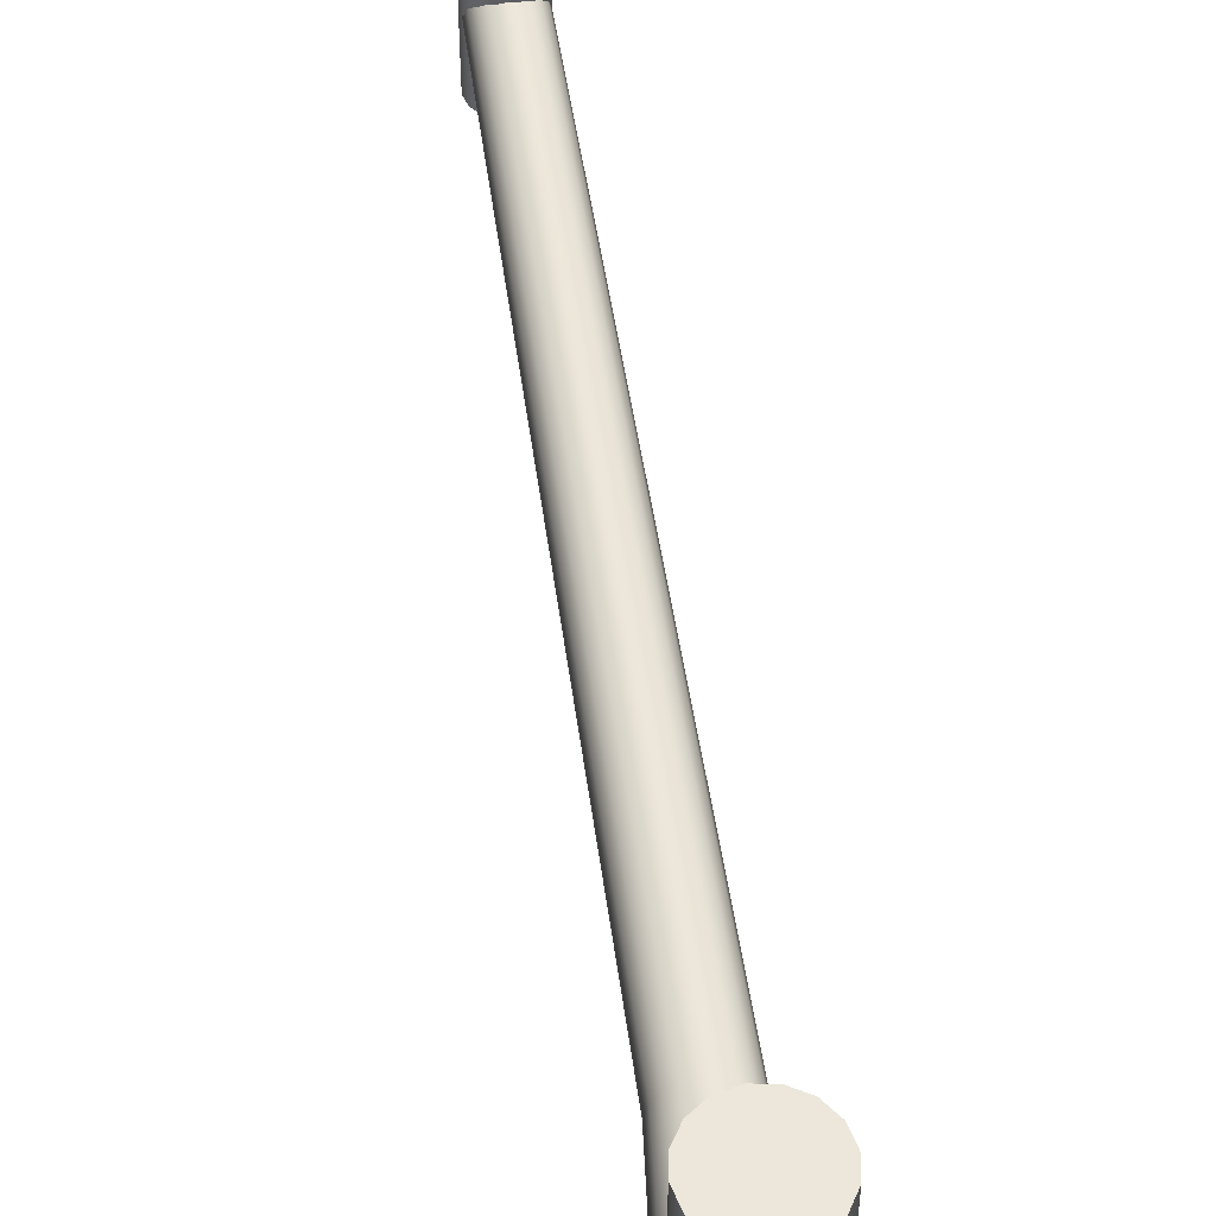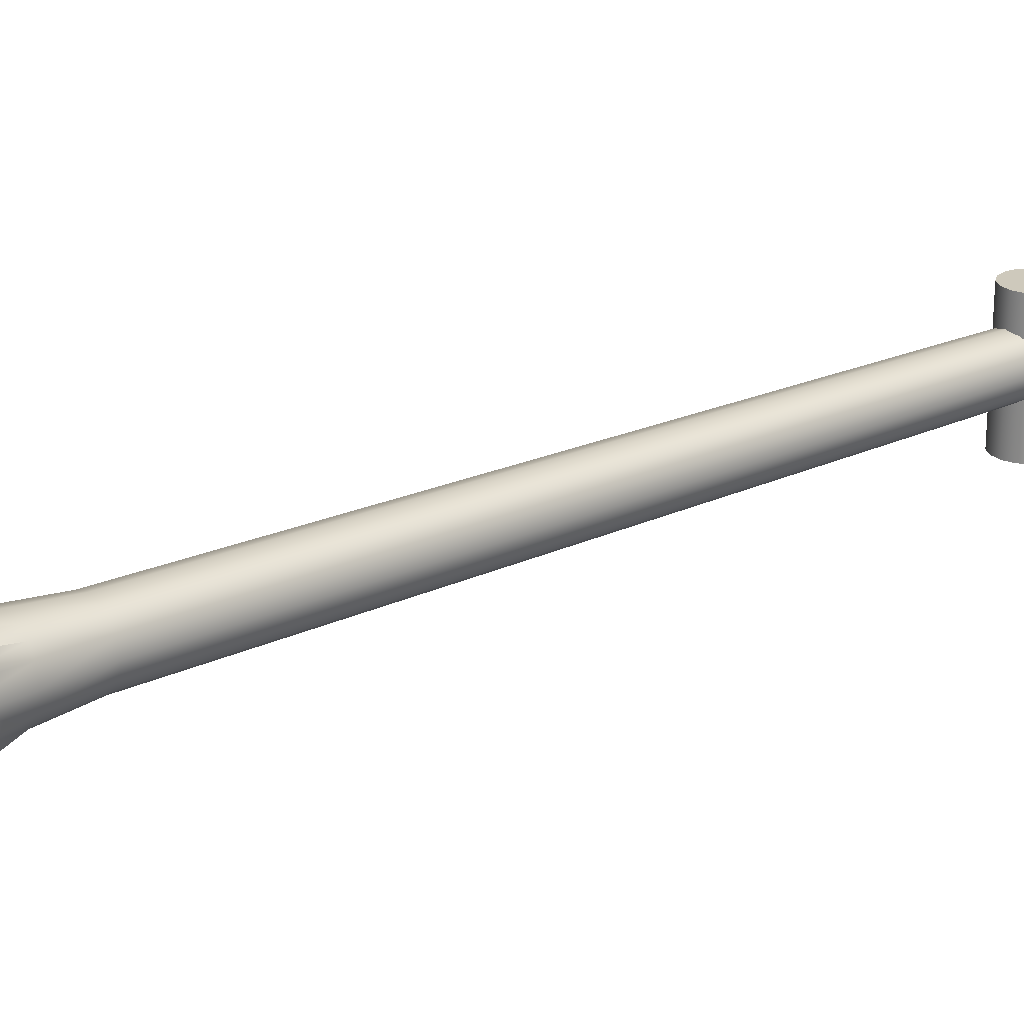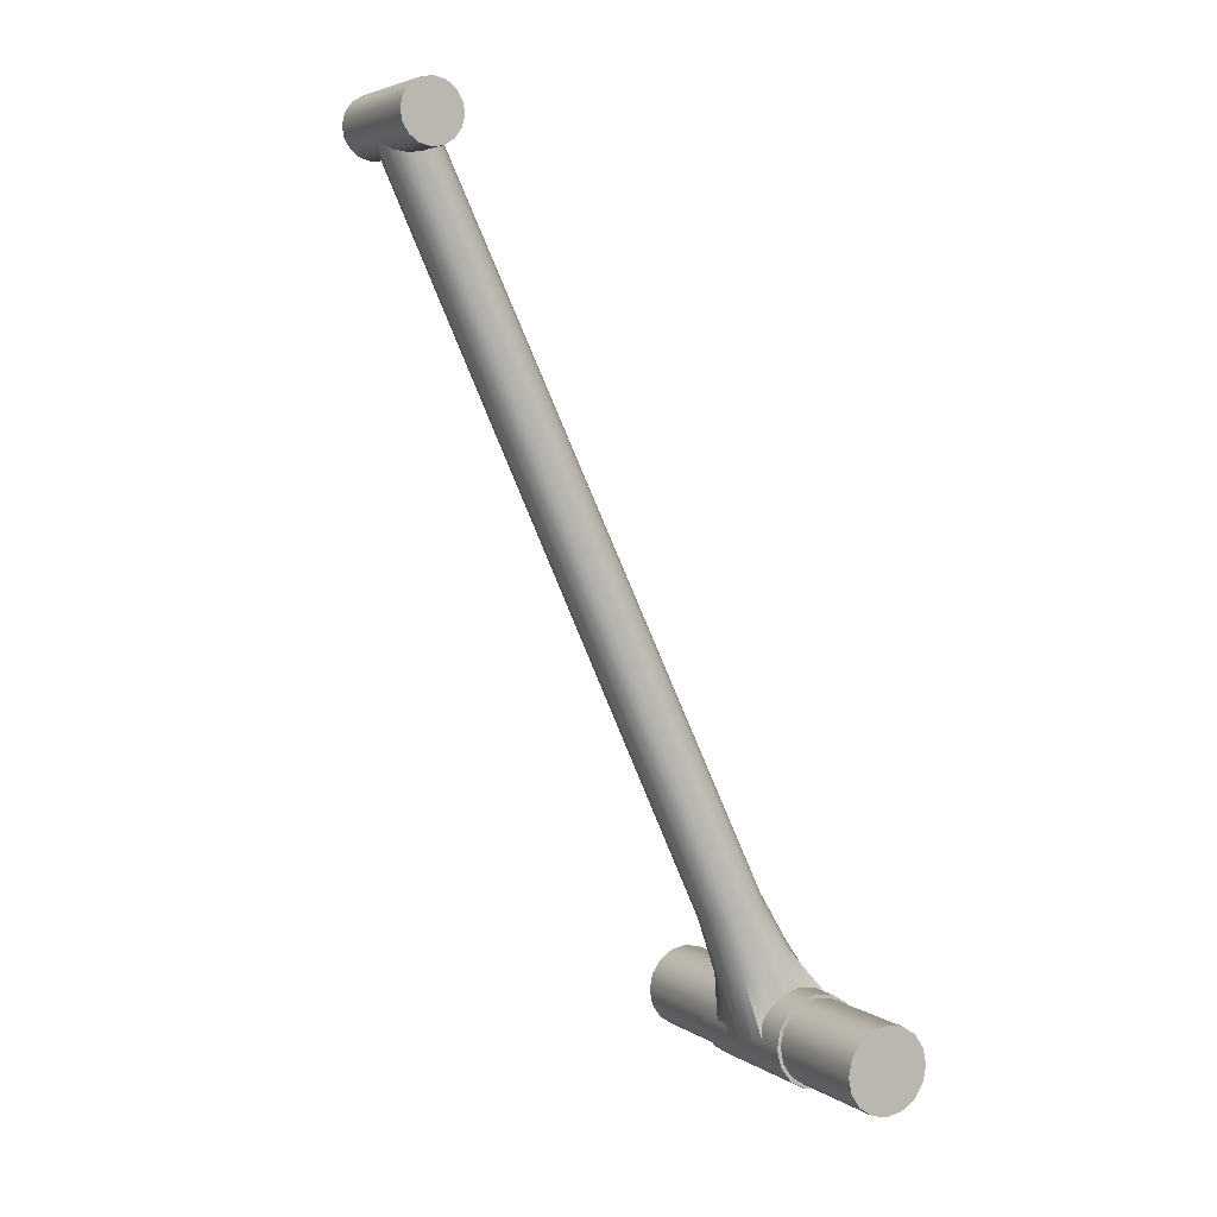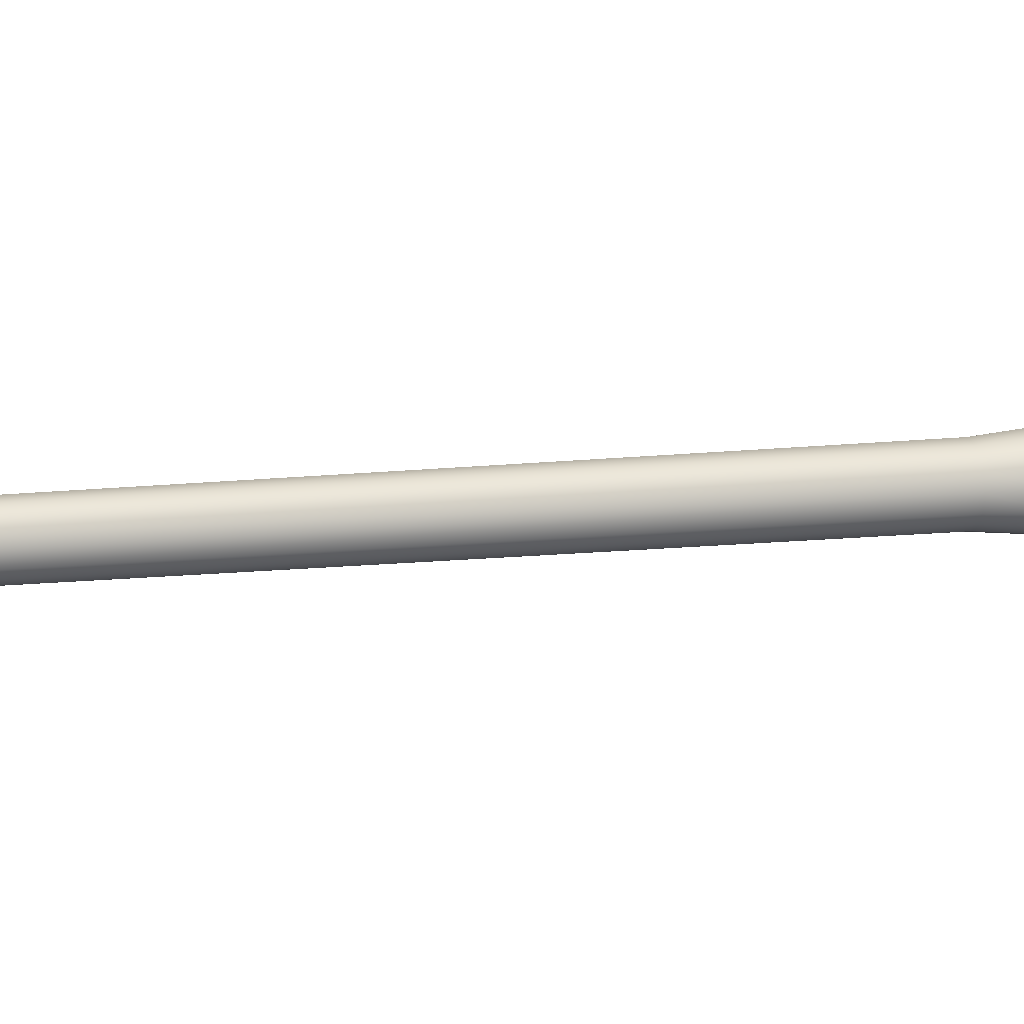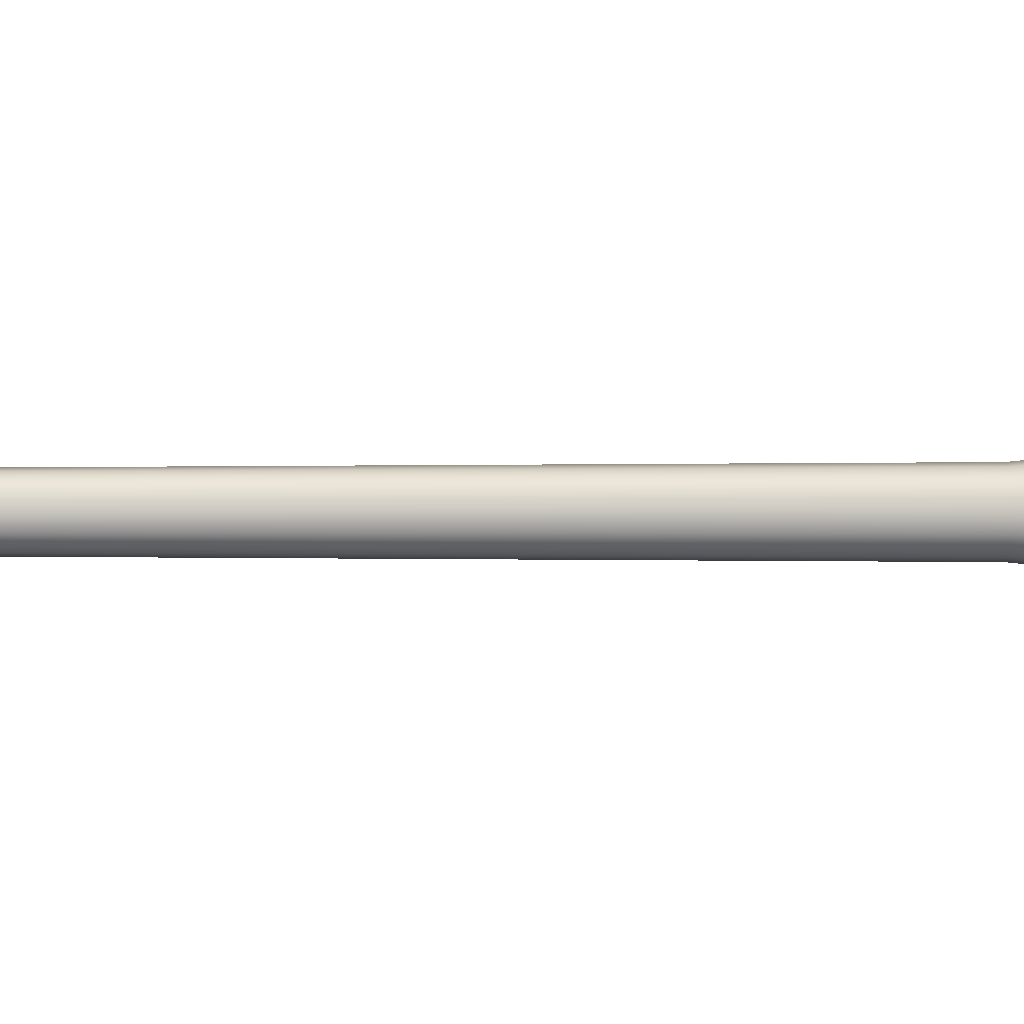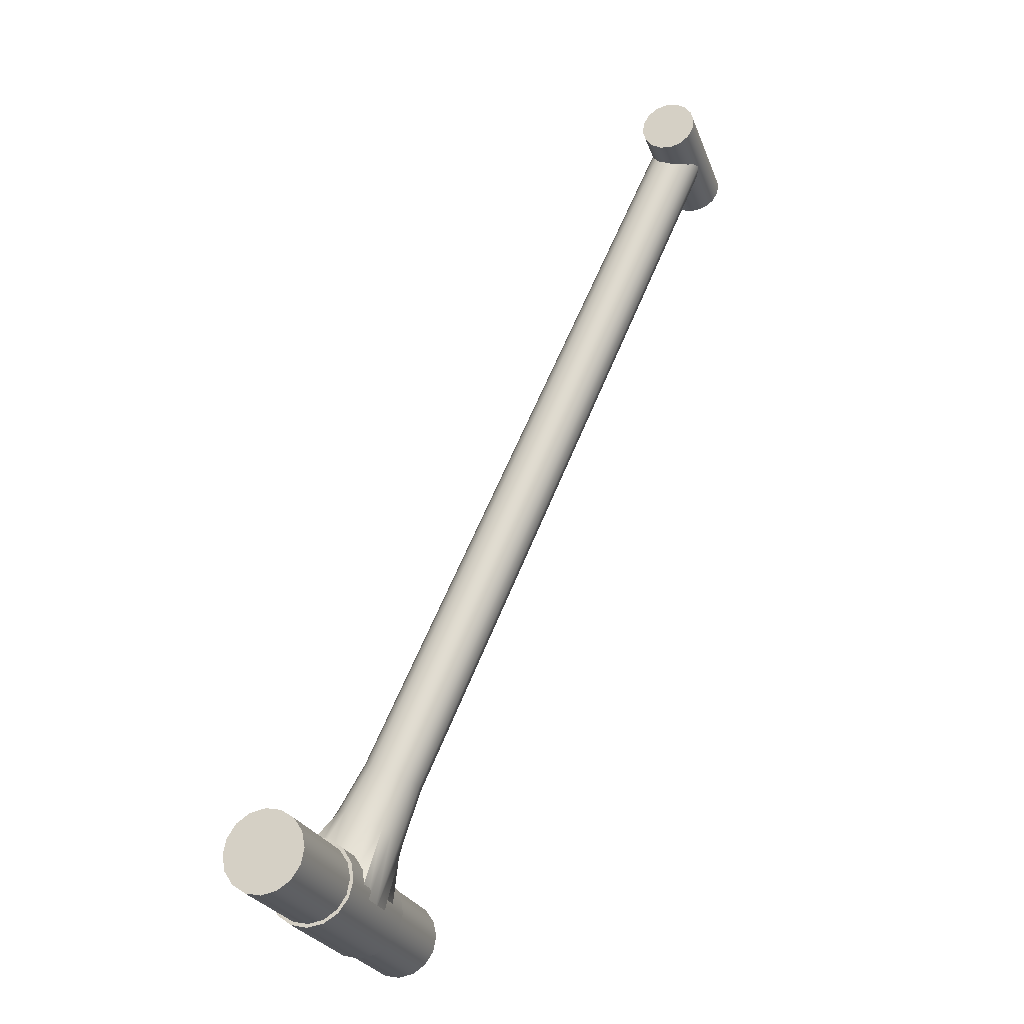
<metadata>
{"format":"obj","ext":"obj","renderer":"f3d","projection":"perspective","resolution":1024,"background":"white","views":[{"elev":52.0,"azim":146.9,"up":"+Y"},{"elev":22.5,"azim":-153.3,"up":"+Y"},{"elev":4.6,"azim":-28.2,"up":"+Z"},{"elev":11.5,"azim":48.8,"up":"+Y"},{"elev":-0.5,"azim":64.3,"up":"+Y"},{"elev":-26.0,"azim":-162.2,"up":"+Z"}]}
</metadata>
<code>
o Cylinder.023
v 0.5003 0.2185 -0.9571
v 0.504 0.2185 -0.9759
v 0.4897 0.2185 -0.9413
v 0.4738 0.2185 -0.9306
v 0.4551 0.2185 -0.9269
v 0.4363 0.2185 -0.9306
v 0.4204 0.2185 -0.9413
v 0.4098 0.2185 -0.9571
v 0.4061 0.2185 -0.9759
v 0.4098 0.2185 -0.9946
v 0.4204 0.2185 -1.011
v 0.4363 0.2185 -1.021
v 0.4551 0.2185 -1.025
v 0.4738 0.2185 -1.021
v 0.4897 0.2185 -1.011
v 0.5003 0.2185 -0.9946
v 0.5003 -0.2032 -0.9571
v 0.504 -0.2032 -0.9759
v 0.4897 -0.2032 -0.9413
v 0.4738 -0.2032 -0.9306
v 0.4551 -0.2032 -0.9269
v 0.4363 -0.2032 -0.9306
v 0.4204 -0.2032 -0.9413
v 0.4098 -0.2032 -0.9571
v 0.4061 -0.2032 -0.9759
v 0.4098 -0.2032 -0.9946
v 0.4204 -0.2032 -1.011
v 0.4363 -0.2032 -1.021
v 0.4551 -0.2032 -1.025
v 0.4738 -0.2032 -1.021
v 0.4897 -0.2032 -1.011
v 0.5003 -0.2032 -0.9946
v 0.4943 0.0875 -1.012
v 0.4776 0.0875 -1.024
v 0.5051 0.0875 -0.9941
v 0.5083 0.0875 -0.9736
v 0.5034 0.0875 -0.9534
v 0.4911 0.0875 -0.9366
v 0.4733 0.0875 -0.9258
v 0.4527 0.0875 -0.9227
v 0.4325 0.0875 -0.9276
v 0.4158 0.0875 -0.9399
v 0.405 0.0875 -0.9577
v 0.4018 0.0875 -0.9782
v 0.4068 0.0875 -0.9984
v 0.4191 0.0875 -1.015
v 0.4368 0.0875 -1.026
v 0.4574 0.0875 -1.029
v 0.4943 -0.07219 -1.012
v 0.4776 -0.07219 -1.024
v 0.5051 -0.07219 -0.9941
v 0.5083 -0.07219 -0.9736
v 0.5034 -0.07219 -0.9534
v 0.4911 -0.07219 -0.9366
v 0.4733 -0.07219 -0.9258
v 0.4527 -0.07219 -0.9227
v 0.4325 -0.07219 -0.9276
v 0.4158 -0.07219 -0.9399
v 0.405 -0.07219 -0.9577
v 0.4018 -0.07219 -0.9782
v 0.4068 -0.07219 -0.9984
v 0.4191 -0.07219 -1.015
v 0.4368 -0.07219 -1.026
v 0.4574 -0.07219 -1.029
v 0.4792 -0.01874 -0.9652
v 0.4792 0.007658 -0.9652
v 0.4792 0.03406 -0.9652
v 0.4335 0.04667 -0.8834
v 0.4158 0.05128 -0.8917
v 0.3981 0.04667 -0.8999
v 0.4313 0.06045 -0.9875
v 0.4553 0.06045 -0.9763
v 0.4792 0.06045 -0.9652
v 0.4313 -0.04514 -0.9875
v 0.4553 -0.04514 -0.9763
v 0.4792 -0.04514 -0.9652
v 0.3981 -0.03136 -0.8999
v 0.4158 -0.03596 -0.8917
v 0.4335 -0.03136 -0.8834
v 0.5031 -0.04514 -0.954
v 0.4074 -0.04514 -0.9986
v 0.4438 -0.02319 -0.8787
v 0.3878 -0.02319 -0.9047
v 0.5031 0.06045 -0.954
v 0.4074 0.06045 -0.9986
v 0.4438 0.0385 -0.8787
v 0.3878 0.0385 -0.9047
v 0.4553 0.03406 -0.9763
v 0.4553 0.007658 -0.9763
v 0.4553 -0.01874 -0.9763
v 0.4313 0.03406 -0.9875
v 0.4313 0.007658 -0.9875
v 0.4313 -0.01874 -0.9875
v 0.4512 -0.01185 -0.8752
v 0.4553 0.007658 -0.8733
v 0.4512 0.02717 -0.8752
v 0.3804 0.02717 -0.9082
v 0.3763 0.007658 -0.9101
v 0.3804 -0.01185 -0.9082
v 0.5031 0.03406 -0.954
v 0.5031 0.007658 -0.954
v 0.5031 -0.01874 -0.954
v 0.4074 -0.01874 -0.9986
v 0.4074 0.007658 -0.9986
v 0.4074 0.03406 -0.9986
v 0.3729 -0.02574 -0.8393
v 0.3881 -0.02968 -0.8322
v 0.4032 -0.02574 -0.8251
v 0.4032 0.04106 -0.8251
v 0.3881 0.045 -0.8322
v 0.3729 0.04106 -0.8393
v 0.3641 0.03406 -0.8434
v 0.412 -0.01875 -0.821
v 0.4183 0.02436 -0.8181
v 0.412 0.03406 -0.821
v 0.3578 -0.009041 -0.8463
v 0.3641 -0.01875 -0.8434
v 0.4183 -0.009041 -0.8181
v 0.4219 0.007658 -0.8164
v 0.3578 0.02436 -0.8463
v 0.3542 0.007658 -0.848
v -0.01254 0.007658 -0.005848
v -0.01254 0.0215 -0.005848
v -0.01254 -0.00618 -0.005848
v -0.01304 -0.02112 -0.006081
v 1e-06 0.007658 -0
v 1e-06 0.0215 -0
v 1e-06 -0.00618 -0
v 1e-06 -0.02452 -0
v 0.01254 0.007658 0.005848
v 0.01254 0.0215 0.005848
v 0.01254 -0.00618 0.005848
v 0.01304 -0.02112 0.006081
v 0.01304 0.03644 0.006081
v 1e-06 0.03983 -0
v -0.01304 0.03644 -0.006081
v -0.02062 0.03041 -0.009615
v 0.02062 -0.01509 0.009615
v 0.02608 0.02205 0.01216
v 0.02062 0.03041 0.009615
v -0.02608 -0.006731 -0.01216
v -0.02062 -0.01509 -0.009615
v 0.02608 -0.006731 0.01216
v 0.02916 0.007658 0.0136
v -0.02608 0.02205 -0.01216
v -0.02916 0.007658 -0.0136
v 0.03099 0.07508 -0.01445
v 0.03099 -0.07508 -0.01445
v 0.0231 0.07508 -0.02521
v 0.0231 -0.07508 -0.02521
v 0.01169 0.07508 -0.03213
v 0.01169 -0.07508 -0.03213
v -0.001491 0.07508 -0.03416
v -0.001491 -0.07508 -0.03416
v -0.01445 0.07508 -0.03099
v -0.01445 -0.07508 -0.03099
v -0.02521 0.07508 -0.0231
v -0.02521 -0.07508 -0.0231
v -0.03213 0.07508 -0.01169
v -0.03213 -0.07508 -0.01169
v -0.03416 0.07508 0.001491
v -0.03416 -0.07508 0.001491
v -0.03099 0.07508 0.01445
v -0.03099 -0.07508 0.01445
v -0.0231 0.07508 0.02521
v -0.0231 -0.07508 0.02521
v -0.01169 0.07508 0.03213
v -0.01169 -0.07508 0.03213
v 0.001491 0.07508 0.03416
v 0.001491 -0.07508 0.03416
v 0.01445 0.07508 0.03099
v 0.01445 -0.07508 0.03099
v 0.02521 0.07508 0.0231
v 0.02521 -0.07508 0.0231
v 0.03213 0.07508 0.01169
v 0.03213 -0.07508 0.01169
v 0.03416 0.07508 -0.001492
v 0.03416 -0.07508 -0.001492
f 11 7 3
f 25 29 18
f 13 28 12
f 6 21 5
f 14 29 13
f 7 22 6
f 15 30 14
f 8 23 7
f 16 31 15
f 9 24 8
f 2 17 18
f 2 32 16
f 10 25 9
f 3 17 1
f 10 27 26
f 4 19 3
f 11 28 27
f 4 21 20
f 45 60 44
f 38 53 37
f 46 61 45
f 38 55 54
f 47 62 46
f 40 55 39
f 48 63 47
f 41 56 40
f 33 50 34
f 34 64 48
f 42 57 41
f 35 49 33
f 42 59 58
f 36 51 35
f 43 60 59
f 37 52 36
f 43 39 35
f 57 61 50
f 69 111 110
f 82 118 113
f 69 109 68
f 75 79 78
f 75 77 74
f 74 83 81
f 65 75 90
f 90 74 93
f 93 81 103
f 68 72 69
f 70 72 71
f 87 71 85
f 100 86 96
f 103 83 99
f 86 109 115
f 76 82 79
f 102 76 65
f 86 73 68
f 84 67 73
f 100 66 67
f 66 102 65
f 83 106 117
f 83 116 99
f 99 121 98
f 105 87 85
f 104 97 105
f 104 99 98
f 102 82 80
f 101 94 102
f 101 96 95
f 71 105 85
f 91 104 105
f 92 103 104
f 72 91 71
f 88 92 91
f 89 93 92
f 73 88 72
f 67 89 88
f 66 90 89
f 96 115 114
f 98 120 97
f 79 113 108
f 87 120 112
f 79 107 78
f 95 114 119
f 87 111 70
f 78 106 77
f 94 119 118
f 117 125 142
f 116 146 121
f 110 134 109
f 117 141 116
f 120 146 145
f 115 139 114
f 112 145 137
f 108 138 133
f 119 139 144
f 107 133 129
f 119 143 118
f 106 129 125
f 113 143 138
f 111 137 136
f 109 140 115
f 110 136 135
f 127 134 135
f 127 136 123
f 123 137 145
f 131 140 134
f 138 132 133
f 143 130 132
f 130 139 131
f 142 124 141
f 141 122 146
f 122 145 146
f 125 128 124
f 128 122 124
f 122 127 123
f 133 128 129
f 132 126 128
f 130 127 126
f 148 149 147
f 149 152 151
f 152 153 151
f 154 155 153
f 156 157 155
f 157 160 159
f 159 162 161
f 162 163 161
f 164 165 163
f 166 167 165
f 168 169 167
f 169 172 171
f 171 174 173
f 173 176 175
f 168 160 152
f 176 177 175
f 177 148 147
f 161 169 177
f 3 1 2
f 2 16 15
f 15 14 13
f 13 12 11
f 11 10 9
f 9 8 7
f 7 6 5
f 5 4 3
f 3 2 15
f 15 13 11
f 11 9 7
f 7 5 3
f 3 15 11
f 18 17 19
f 19 20 21
f 21 22 23
f 23 24 25
f 25 26 27
f 27 28 29
f 29 30 31
f 31 32 18
f 18 19 21
f 21 23 25
f 25 27 29
f 29 31 18
f 18 21 25
f 13 29 28
f 6 22 21
f 14 30 29
f 7 23 22
f 15 31 30
f 8 24 23
f 16 32 31
f 9 25 24
f 2 1 17
f 2 18 32
f 10 26 25
f 3 19 17
f 10 11 27
f 4 20 19
f 11 12 28
f 4 5 21
f 45 61 60
f 38 54 53
f 46 62 61
f 38 39 55
f 47 63 62
f 40 56 55
f 48 64 63
f 41 57 56
f 33 49 50
f 34 50 64
f 42 58 57
f 35 51 49
f 42 43 59
f 36 52 51
f 43 44 60
f 37 53 52
f 35 33 34
f 34 48 47
f 47 46 45
f 45 44 43
f 43 42 41
f 41 40 39
f 39 38 37
f 37 36 35
f 35 34 47
f 47 45 43
f 43 41 39
f 39 37 35
f 35 47 43
f 50 49 51
f 51 52 53
f 53 54 55
f 55 56 57
f 57 58 59
f 59 60 61
f 61 62 63
f 63 64 50
f 50 51 53
f 53 55 57
f 57 59 61
f 61 63 50
f 50 53 57
f 69 70 111
f 82 94 118
f 69 110 109
f 75 76 79
f 75 78 77
f 74 77 83
f 65 76 75
f 90 75 74
f 93 74 81
f 68 73 72
f 70 69 72
f 87 70 71
f 100 84 86
f 103 81 83
f 86 68 109
f 76 80 82
f 102 80 76
f 86 84 73
f 84 100 67
f 100 101 66
f 66 101 102
f 83 77 106
f 83 117 116
f 99 116 121
f 105 97 87
f 104 98 97
f 104 103 99
f 102 94 82
f 101 95 94
f 101 100 96
f 71 91 105
f 91 92 104
f 92 93 103
f 72 88 91
f 88 89 92
f 89 90 93
f 73 67 88
f 67 66 89
f 66 65 90
f 96 86 115
f 98 121 120
f 79 82 113
f 87 97 120
f 79 108 107
f 95 96 114
f 87 112 111
f 78 107 106
f 94 95 119
f 117 106 125
f 116 141 146
f 110 135 134
f 117 142 141
f 120 121 146
f 115 140 139
f 112 120 145
f 108 113 138
f 119 114 139
f 107 108 133
f 119 144 143
f 106 107 129
f 113 118 143
f 111 112 137
f 109 134 140
f 110 111 136
f 127 131 134
f 127 135 136
f 123 136 137
f 131 139 140
f 138 143 132
f 143 144 130
f 130 144 139
f 142 125 124
f 141 124 122
f 122 123 145
f 125 129 128
f 128 126 122
f 122 126 127
f 133 132 128
f 132 130 126
f 130 131 127
f 148 150 149
f 149 150 152
f 152 154 153
f 154 156 155
f 156 158 157
f 157 158 160
f 159 160 162
f 162 164 163
f 164 166 165
f 166 168 167
f 168 170 169
f 169 170 172
f 171 172 174
f 173 174 176
f 152 150 148
f 148 178 176
f 176 174 172
f 172 170 168
f 168 166 164
f 164 162 160
f 160 158 156
f 156 154 152
f 152 148 176
f 176 172 168
f 168 164 160
f 160 156 152
f 152 176 168
f 176 178 177
f 177 178 148
f 177 147 149
f 149 151 153
f 153 155 157
f 157 159 161
f 161 163 165
f 165 167 169
f 169 171 173
f 173 175 177
f 177 149 153
f 153 157 161
f 161 165 169
f 169 173 177
f 177 153 161

</code>
